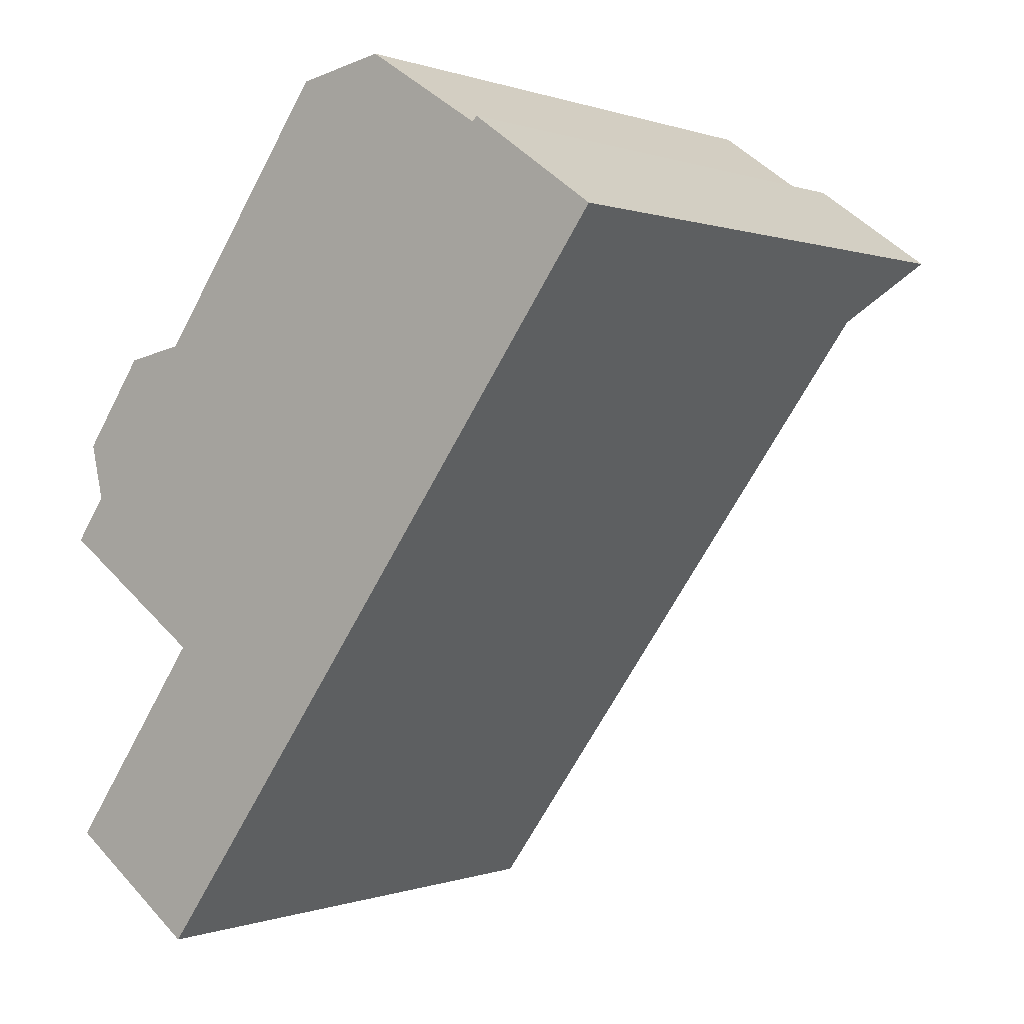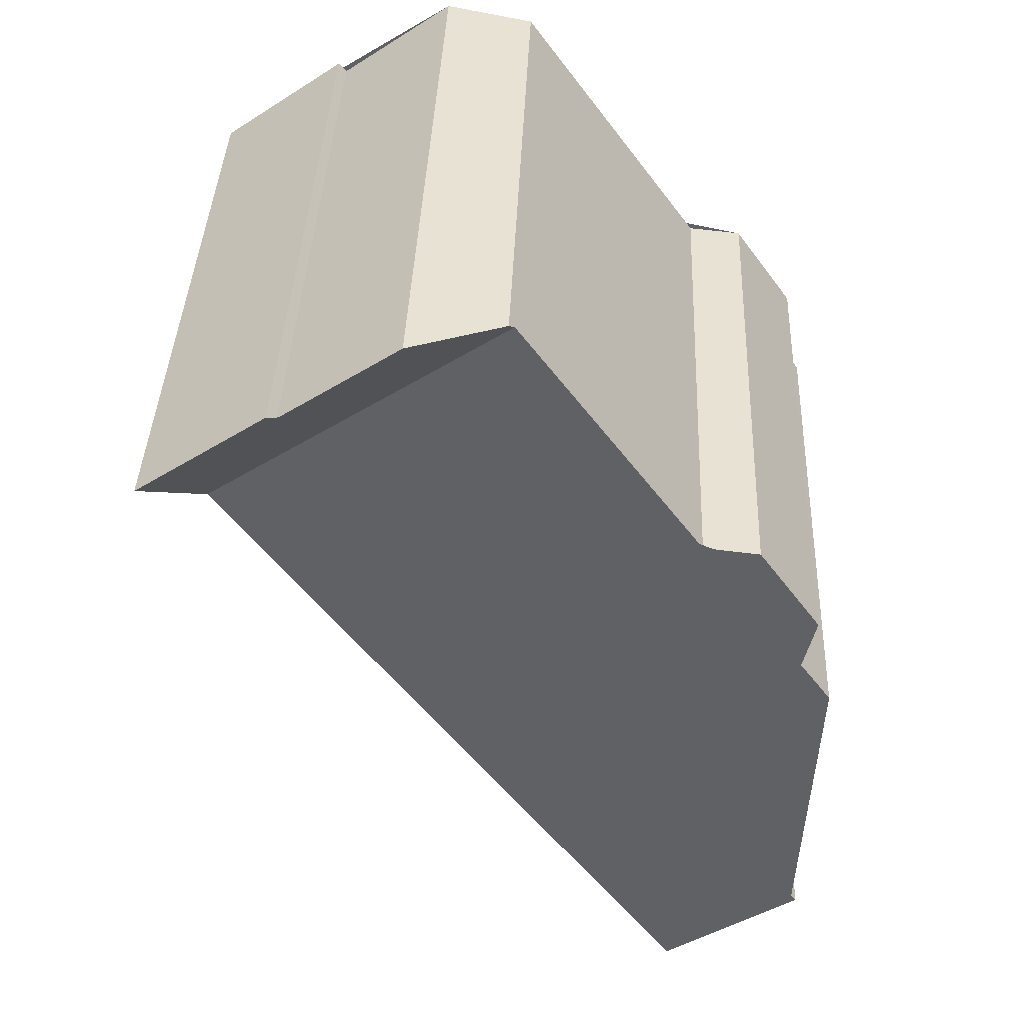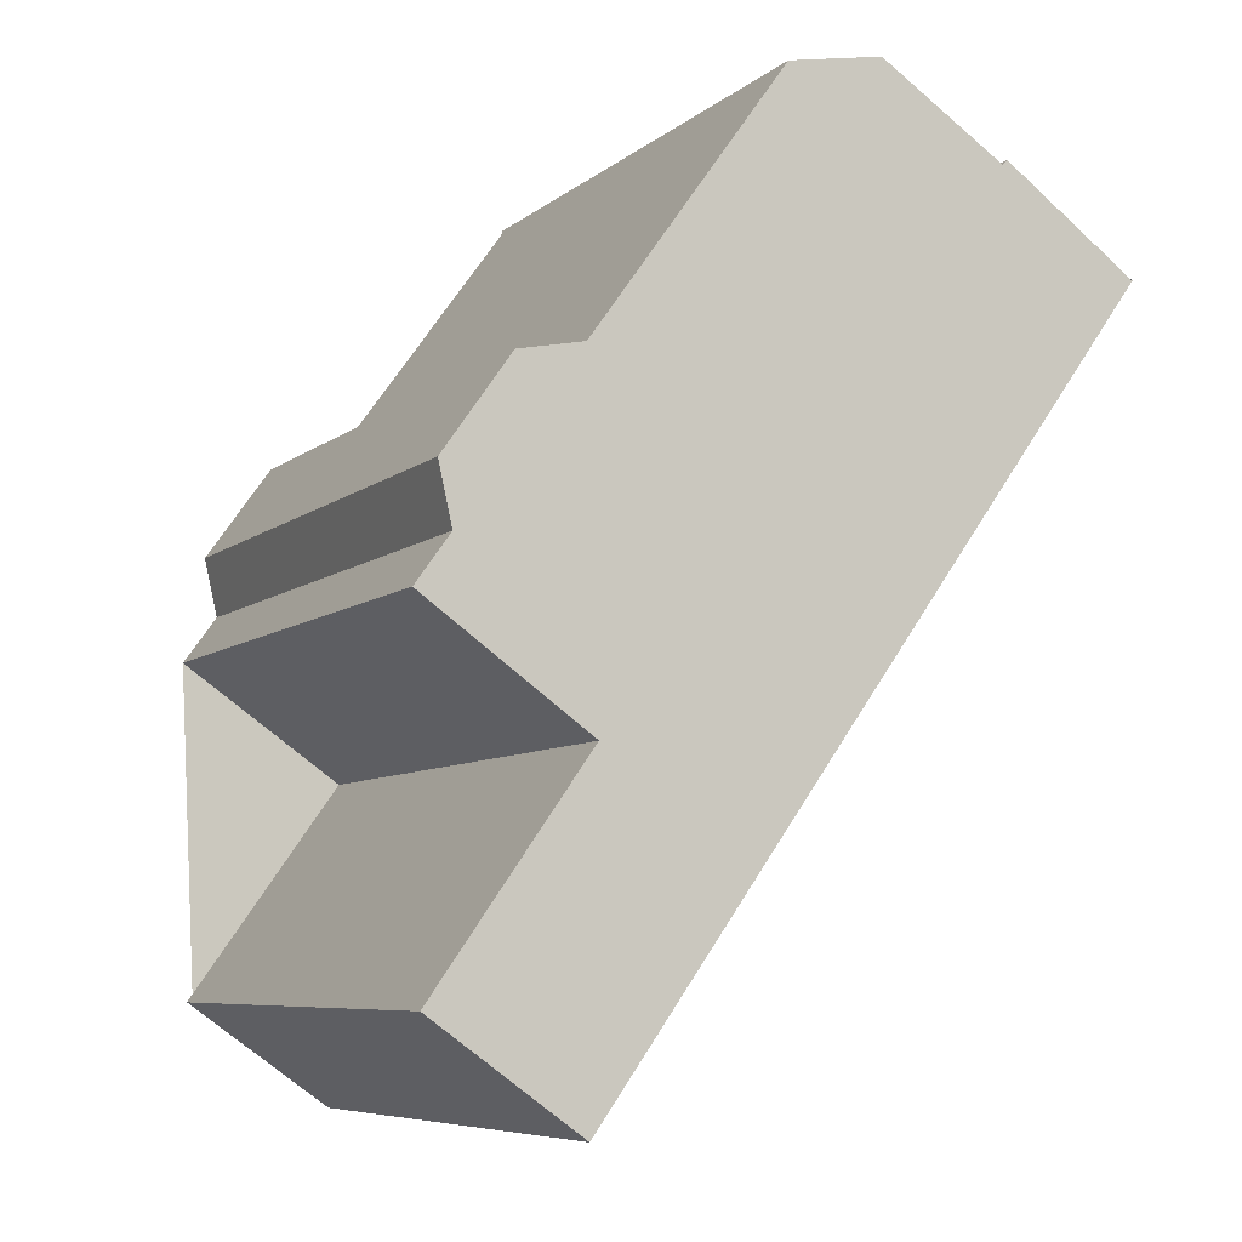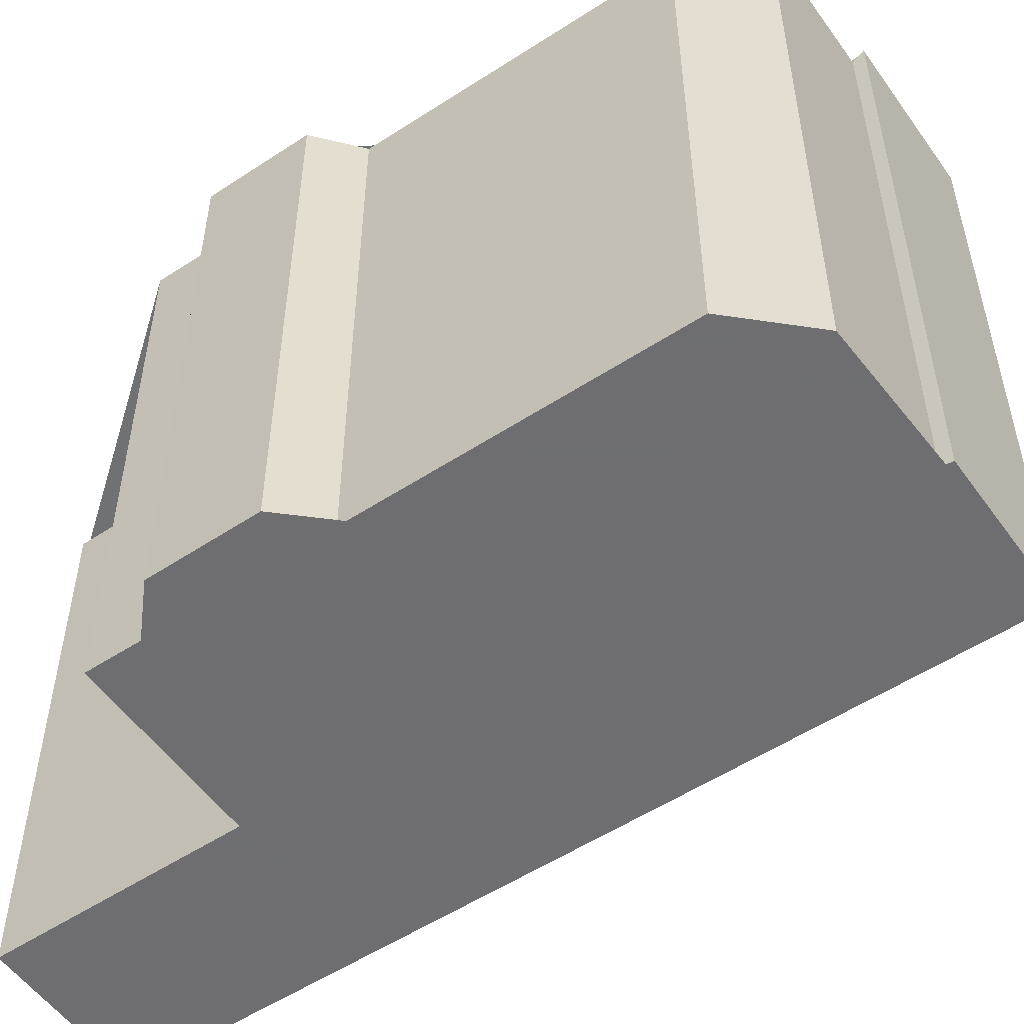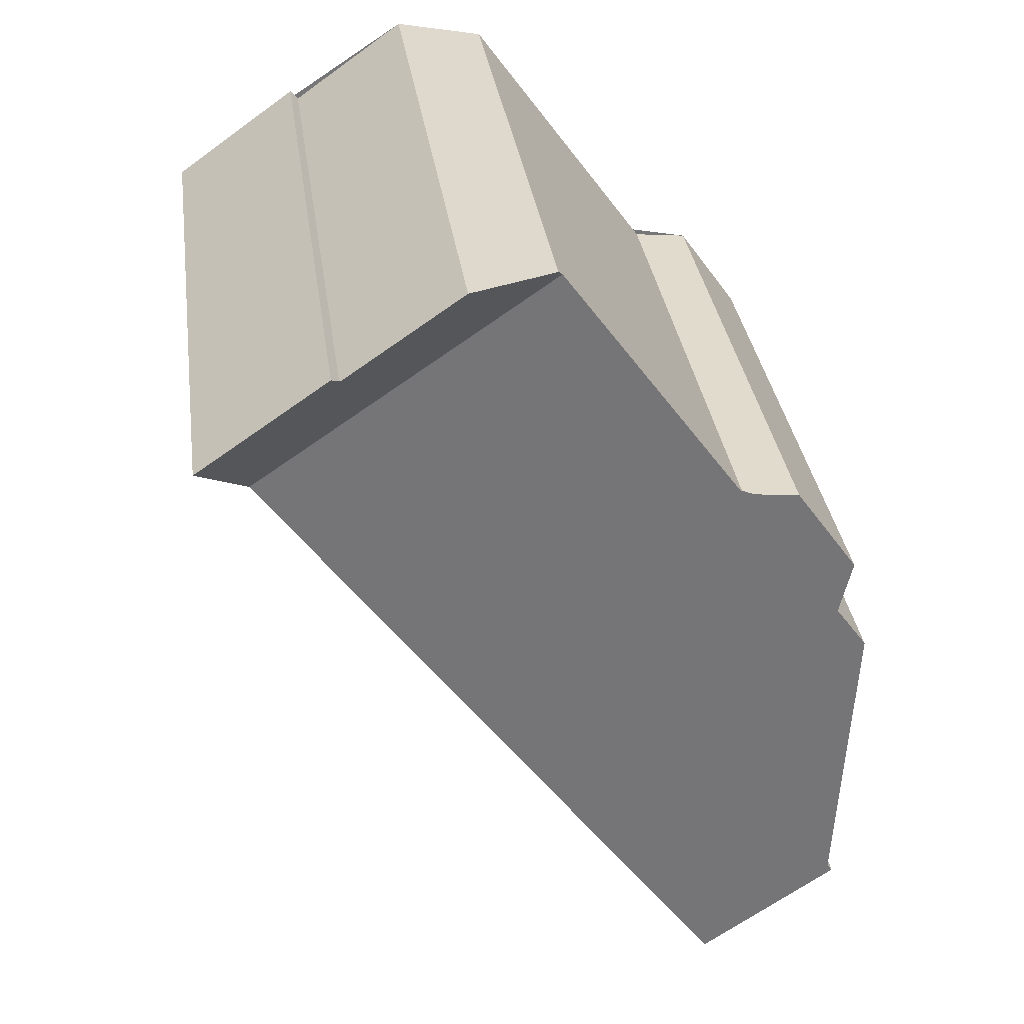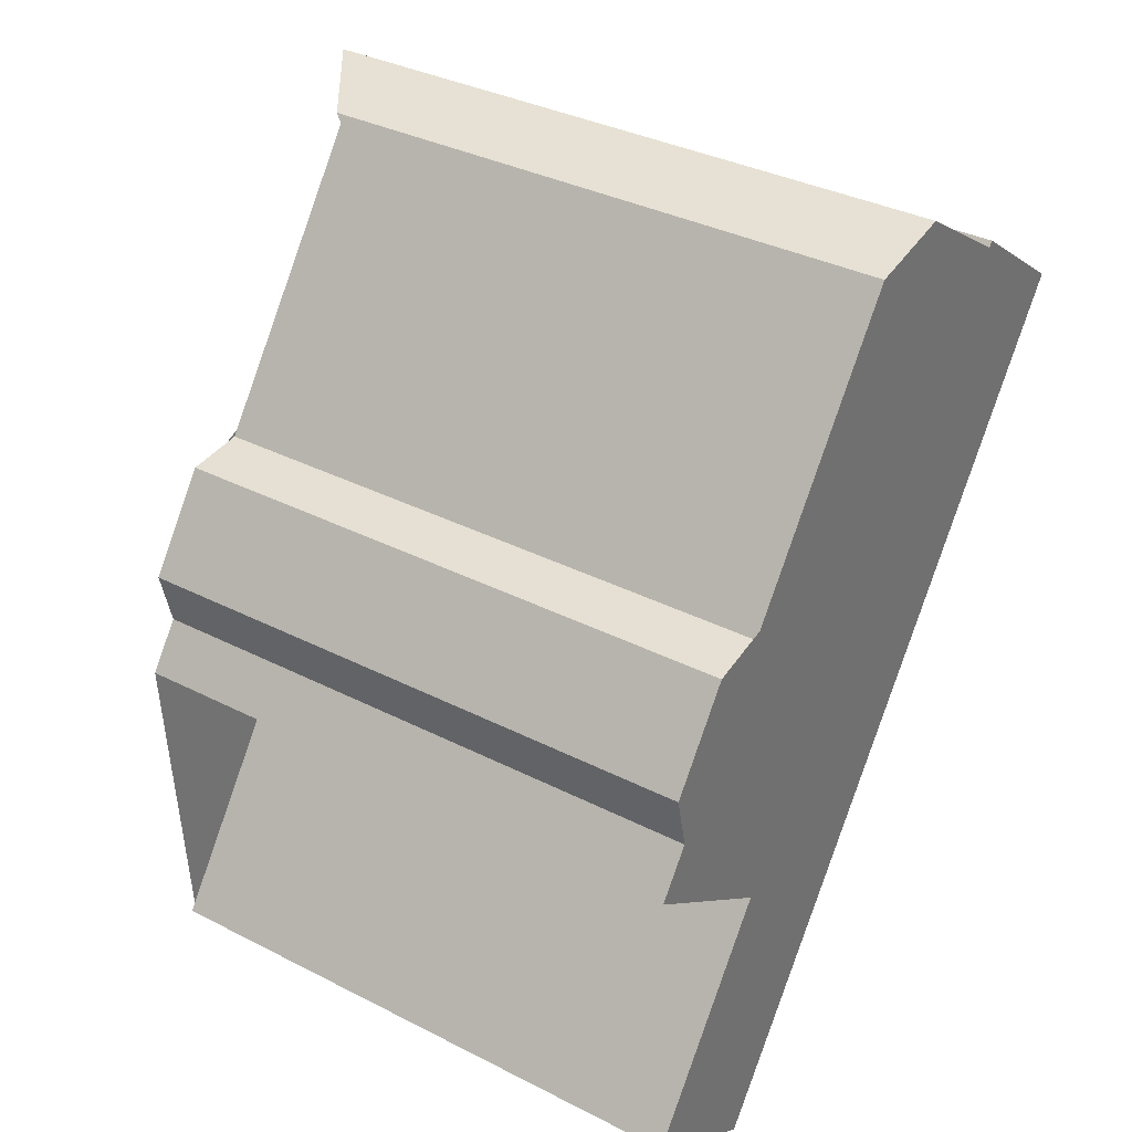
<metadata>
{"format":"obj","ext":"obj","renderer":"f3d","projection":"perspective","resolution":1024,"background":"white","views":[{"elev":0.2,"azim":-142.9,"up":"+Y"},{"elev":39.4,"azim":2.3,"up":"+Y"},{"elev":-7.2,"azim":153.9,"up":"+Y"},{"elev":-54.4,"azim":160.4,"up":"+Z"},{"elev":33.3,"azim":-7.8,"up":"+Y"},{"elev":35.1,"azim":124.2,"up":"+Y"}]}
</metadata>
<code>
v 82.88 -451.8 9.581
v 83.02 -441.6 9.679
v 83.97 -441.7 9.695
v 85.03 -443.2 9.7
v 84.82 -444.2 9.688
v 85.36 -444.9 9.691
v 82.76 -446.8 9.626
v 85.2 -450.2 9.638
v 74.14 -439.7 10.92
v 76.29 -438.2 10.99
v 76.42 -438.3 10.8
v 78.37 -437 10.85
v 79.88 -437.2 9.805
v 79.96 -437.4 9.664
v 74.97 -440.9 9.54
v 83.21 -441.6 9.682
v 84.86 -444 9.69
v 74.97 -440.9 9.54
v 79.96 -437.4 9.664
v 79.07 -437.1 10.36
v 74.56 -440.3 10.23
v 76.35 -438.3 10.91
v 74.19 -439.8 10.85
v 83.25 -441.7 9.682
v 78.17 -445.3 9.557
v 83.3 -441.7 9.684
v 84.74 -443.8 9.69
v 79.69 -447.4 9.564
v 84.93 -443.7 9.694
v 74.98 -440.9 9.541
v 78.17 -445.3 9.557
v 74.19 -439.8 10.85
v 74.15 -439.7 10.92
v 74.98 -440.9 9.541
v 74.56 -440.3 10.23
v 79.18 -446.7 9.562
v 77.33 -439.2 9.599
v 76.91 -438.6 10.3
v 76.62 -438.2 10.8
v 81.98 -445.8 9.621
v 85.14 -450.2 9.637
v 77.33 -439.2 9.599
v 80.48 -443.7 9.614
v 82.69 -446.8 9.625
v 80.41 -448.4 9.568
v 85.35 -444.9 9.69
v 82.85 -451.8 9.58
v 85.11 -450.2 9.636
v 85.18 -450.2 9.638
v 82.85 -451.8 9.58
v 82.88 -451.8 9.581
v 82.88 -451.8 0
v 82.85 -451.8 0
v 83.21 -441.6 9.682
v 83.02 -441.6 9.679
v 83.02 -441.6 -1.776e-15
v 83.21 -441.6 0
v 85.03 -443.2 9.7
v 83.97 -441.7 9.695
v 83.97 -441.7 0
v 85.03 -443.2 0
v 84.93 -443.7 9.694
v 85.03 -443.2 9.7
v 85.03 -443.2 0
v 84.93 -443.7 0
v 85.35 -444.9 9.69
v 84.82 -444.2 9.688
v 84.82 -444.2 -1.776e-15
v 85.35 -444.9 0
v 82.76 -446.8 9.626
v 85.36 -444.9 9.691
v 85.36 -444.9 0
v 82.76 -446.8 0
v 85.18 -450.2 9.638
v 82.76 -446.8 9.626
v 82.76 -446.8 0
v 85.18 -450.2 0
v 85.14 -450.2 9.637
v 85.2 -450.2 9.638
v 85.2 -450.2 0
v 85.14 -450.2 0
v 74.15 -439.7 10.92
v 74.14 -439.7 10.92
v 74.14 -439.7 0
v 74.15 -439.7 -1.776e-15
v 76.35 -438.3 10.91
v 76.29 -438.2 10.99
v 76.29 -438.2 0
v 76.35 -438.3 -1.776e-15
v 76.62 -438.2 10.8
v 76.42 -438.3 10.8
v 76.42 -438.3 -1.776e-15
v 76.62 -438.2 0
v 79.07 -437.1 10.36
v 78.37 -437 10.85
v 78.37 -437 0
v 79.07 -437.1 1.776e-15
v 79.96 -437.4 9.664
v 79.88 -437.2 9.805
v 79.88 -437.2 0
v 79.96 -437.4 0
v 83.02 -441.6 9.679
v 79.96 -437.4 9.664
v 79.96 -437.4 0
v 83.02 -441.6 -1.776e-15
v 83.3 -441.7 9.684
v 83.21 -441.6 9.682
v 83.21 -441.6 0
v 83.3 -441.7 0
v 84.82 -444.2 9.688
v 84.86 -444 9.69
v 84.86 -444 0
v 84.82 -444.2 -1.776e-15
v 74.56 -440.3 10.23
v 74.97 -440.9 9.54
v 74.97 -440.9 1.776e-15
v 74.56 -440.3 0
v 79.88 -437.2 9.805
v 79.07 -437.1 10.36
v 79.07 -437.1 1.776e-15
v 79.88 -437.2 0
v 74.19 -439.8 10.85
v 74.56 -440.3 10.23
v 74.56 -440.3 0
v 74.19 -439.8 0
v 76.42 -438.3 10.8
v 76.35 -438.3 10.91
v 76.35 -438.3 -1.776e-15
v 76.42 -438.3 -1.776e-15
v 74.14 -439.7 10.92
v 74.19 -439.8 10.85
v 74.19 -439.8 0
v 74.14 -439.7 0
v 74.97 -440.9 9.54
v 78.17 -445.3 9.557
v 78.17 -445.3 0
v 74.97 -440.9 1.776e-15
v 83.97 -441.7 9.695
v 83.3 -441.7 9.684
v 83.3 -441.7 0
v 83.97 -441.7 0
v 79.18 -446.7 9.562
v 79.69 -447.4 9.564
v 79.69 -447.4 0
v 79.18 -446.7 0
v 84.86 -444 9.69
v 84.93 -443.7 9.694
v 84.93 -443.7 0
v 84.86 -444 0
v 76.29 -438.2 10.99
v 74.15 -439.7 10.92
v 74.15 -439.7 -1.776e-15
v 76.29 -438.2 0
v 78.17 -445.3 9.557
v 79.18 -446.7 9.562
v 79.18 -446.7 0
v 78.17 -445.3 0
v 78.37 -437 10.85
v 76.62 -438.2 10.8
v 76.62 -438.2 0
v 78.37 -437 0
v 82.88 -451.8 9.581
v 85.14 -450.2 9.637
v 85.14 -450.2 0
v 82.88 -451.8 0
v 79.69 -447.4 9.564
v 80.41 -448.4 9.568
v 80.41 -448.4 0
v 79.69 -447.4 0
v 85.36 -444.9 9.691
v 85.35 -444.9 9.69
v 85.35 -444.9 0
v 85.36 -444.9 0
v 80.41 -448.4 9.568
v 82.85 -451.8 9.58
v 82.85 -451.8 0
v 80.41 -448.4 0
v 85.2 -450.2 9.638
v 85.18 -450.2 9.638
v 85.18 -450.2 0
v 85.2 -450.2 0
v 82.88 -451.8 0
v 74.14 -439.7 0
v 76.29 -438.2 0
v 76.42 -438.3 0
v 78.37 -437 0
v 79.88 -437.2 0
v 83.02 -441.6 0
v 83.97 -441.7 0
v 85.03 -443.2 0
v 84.82 -444.2 0
v 85.36 -444.9 0
v 82.76 -446.8 0
v 85.2 -450.2 0
f 31 25 15 30
f 24 16 26
f 33 10 22 32
f 38 20 13 19 37
f 39 12 20 38
f 36 25 31
f 27 24 26 3 4 29
f 45 28 40 44
f 29 17 27
f 43 31 30 42
f 32 23 9 33
f 34 18 21 35
f 35 21 23 32
f 40 28 36 31 43
f 37 34 35 38
f 38 35 32 22 11 39
f 44 40 27 17 5 46
f 42 14 2 16 24 43
f 43 24 27 40
f 48 41 1 47
f 49 8 41 48
f 47 45 44 48
f 48 44 46 6 7 49
f 51 52 53 50
f 55 56 57 54
f 59 60 61 58
f 63 64 65 62
f 67 68 69 66
f 71 72 73 70
f 75 76 77 74
f 79 80 81 78
f 83 84 85 82
f 87 88 89 86
f 91 92 93 90
f 95 96 97 94
f 99 100 101 98
f 103 104 105 102
f 107 108 109 106
f 111 112 113 110
f 115 116 117 114
f 119 120 121 118
f 123 124 125 122
f 127 128 129 126
f 131 132 133 130
f 135 136 137 134
f 139 140 141 138
f 143 144 145 142
f 147 148 149 146
f 151 152 153 150
f 155 156 157 154
f 159 160 161 158
f 163 164 165 162
f 167 168 169 166
f 171 172 173 170
f 175 176 177 174
f 179 180 181 178
f 183 184 185 186 187 188 189 190 191 192 193 194 182

</code>
